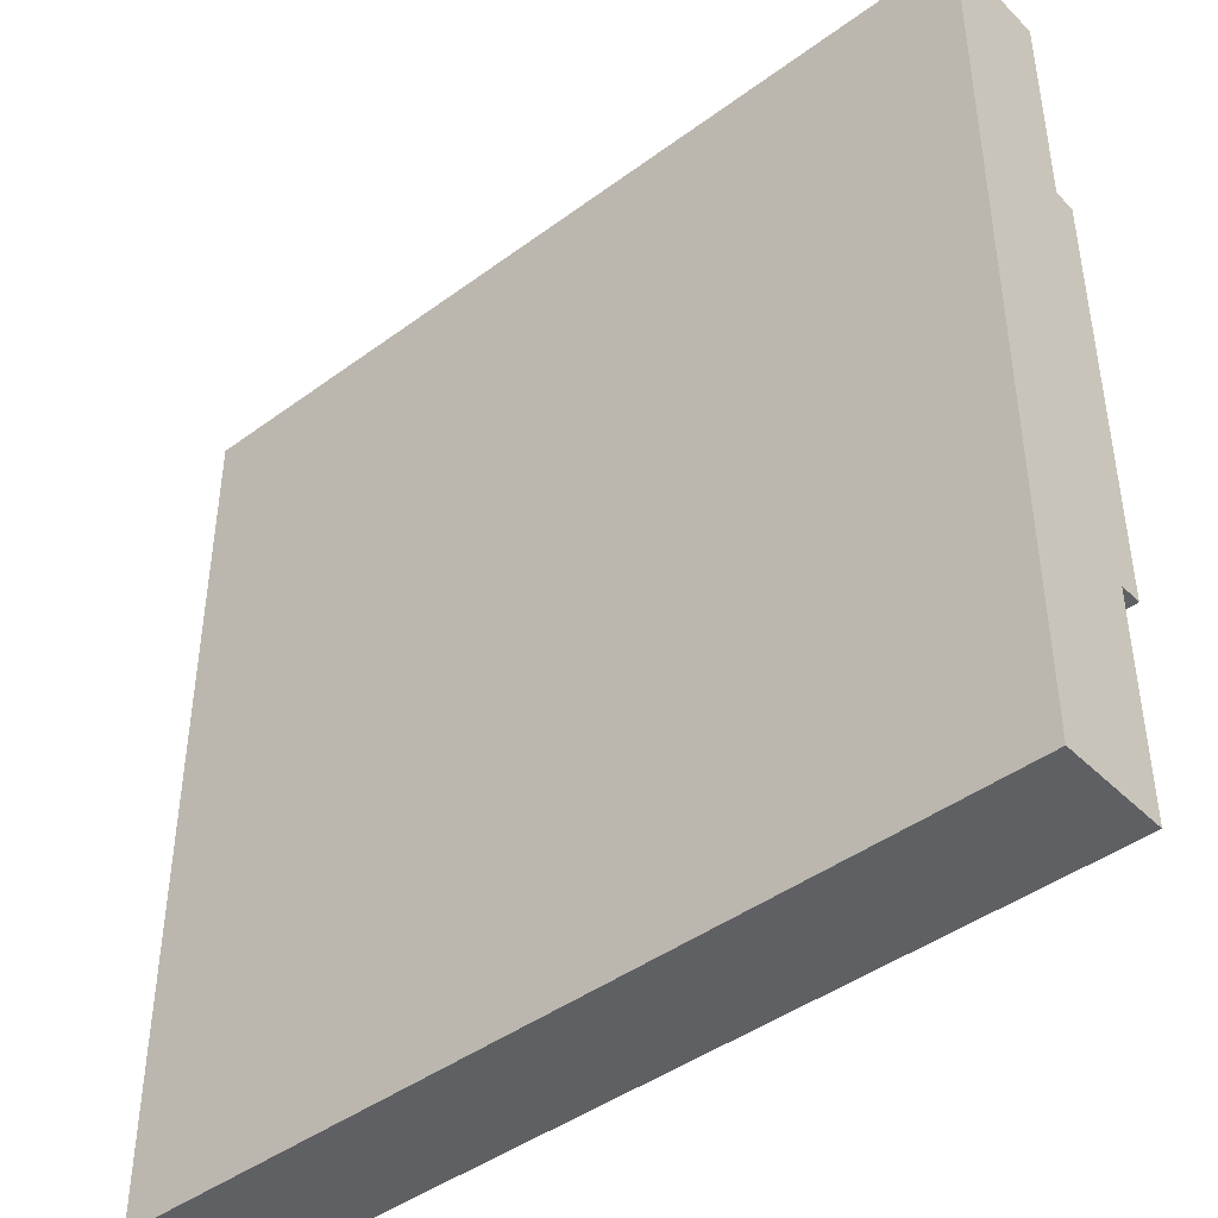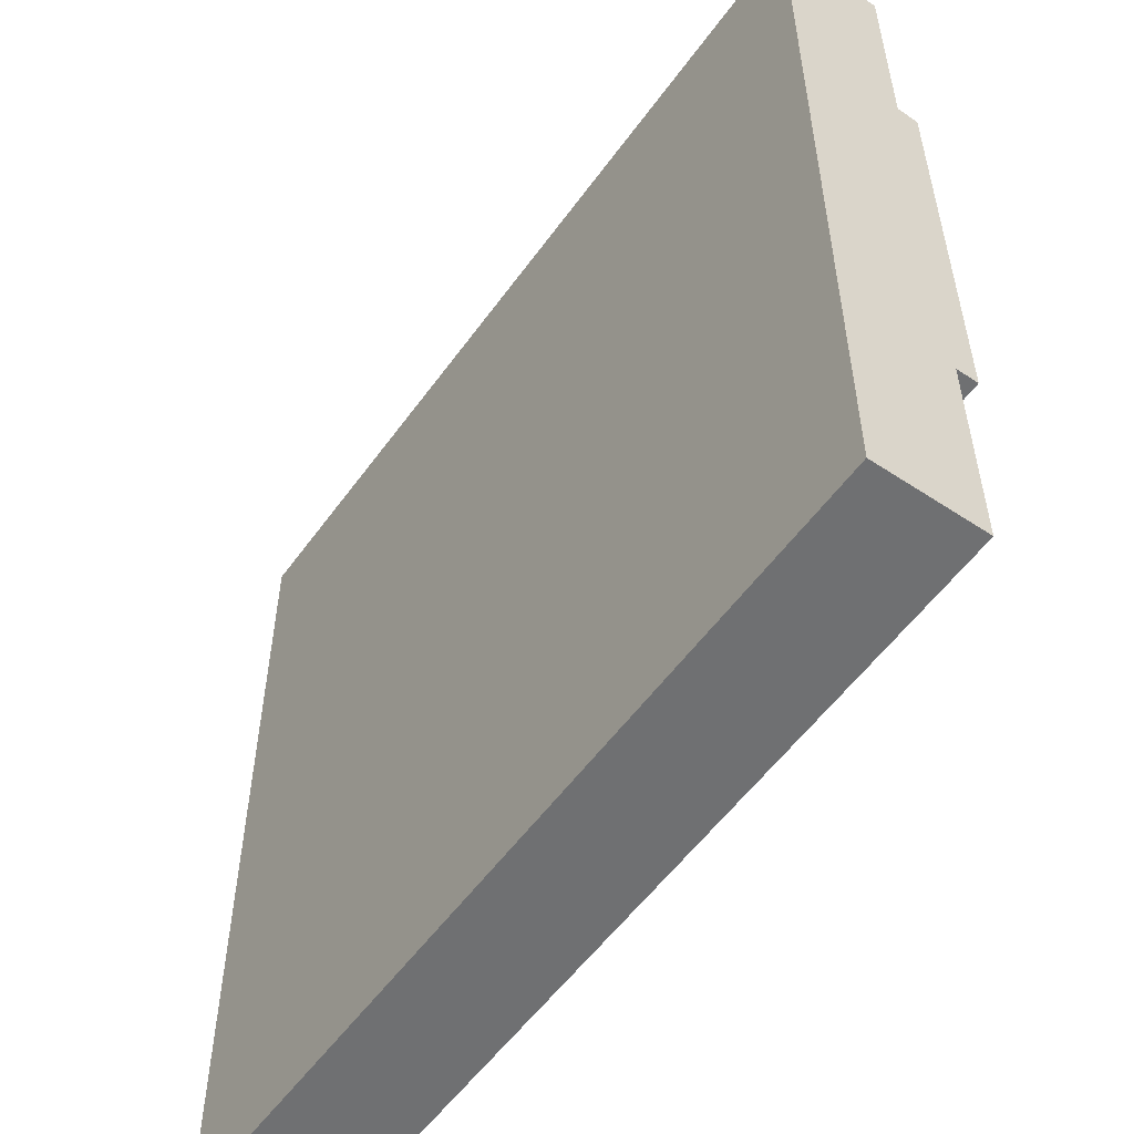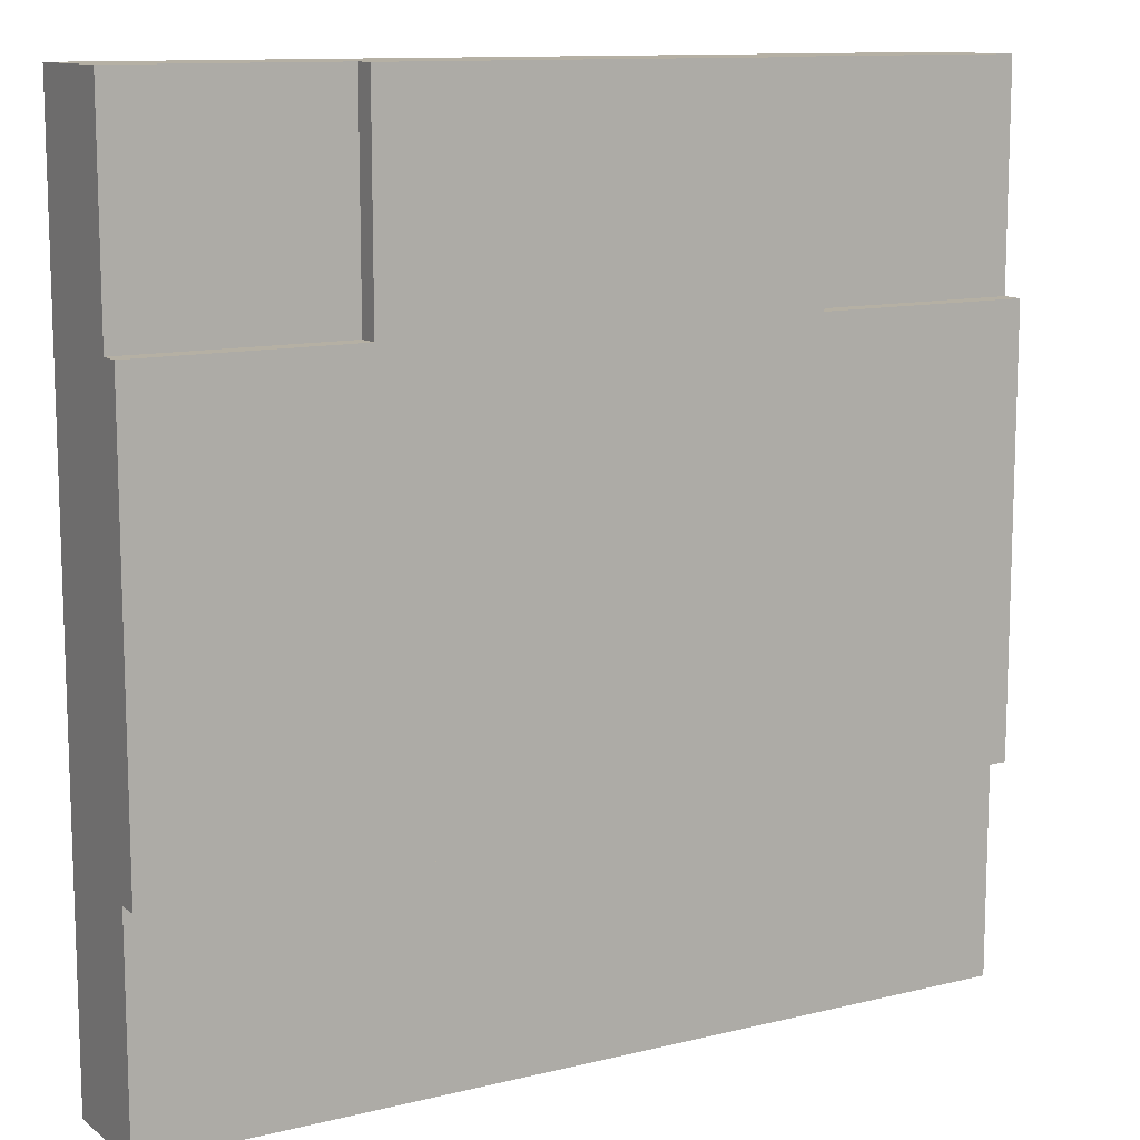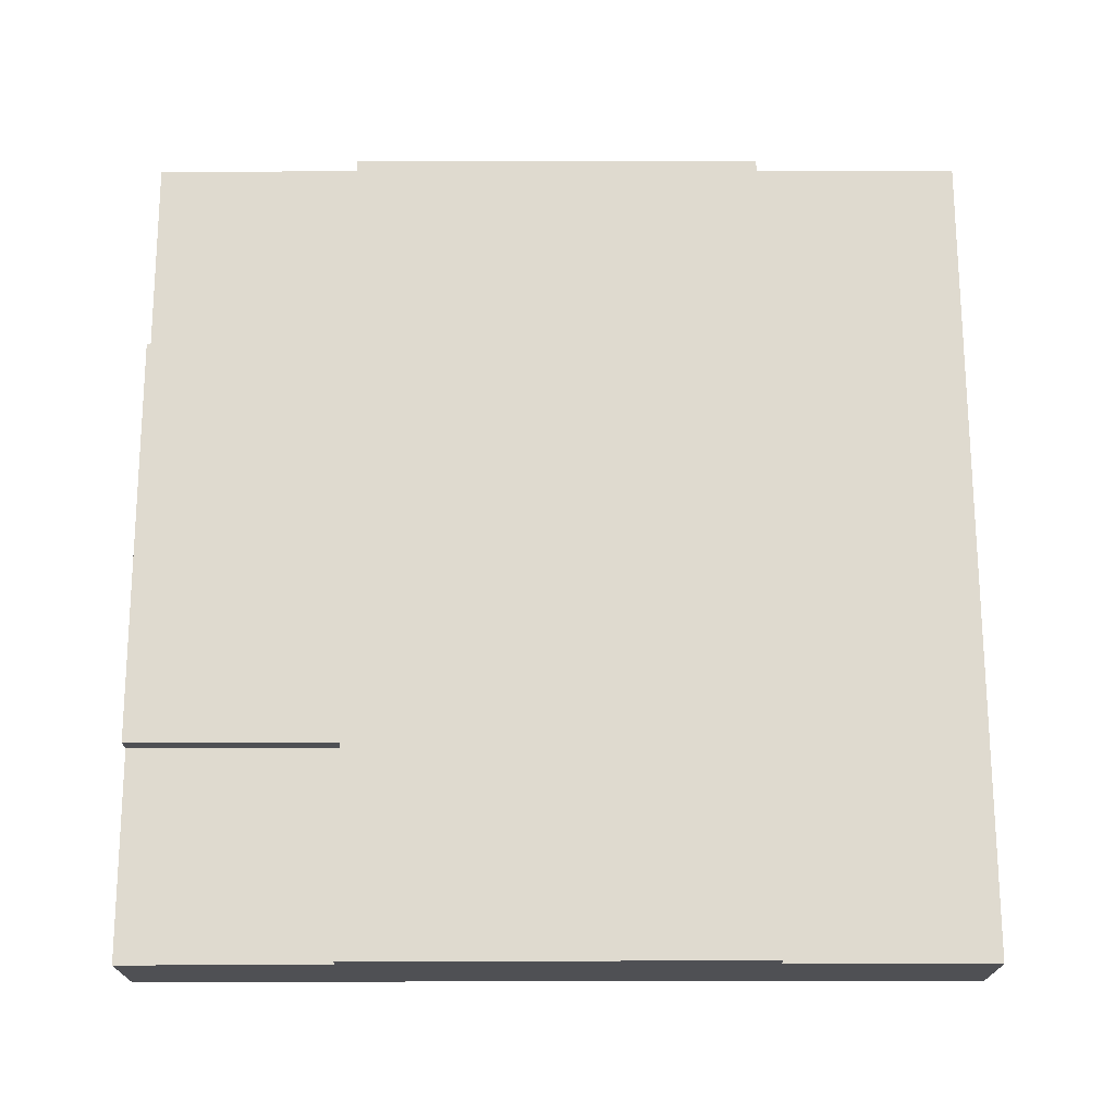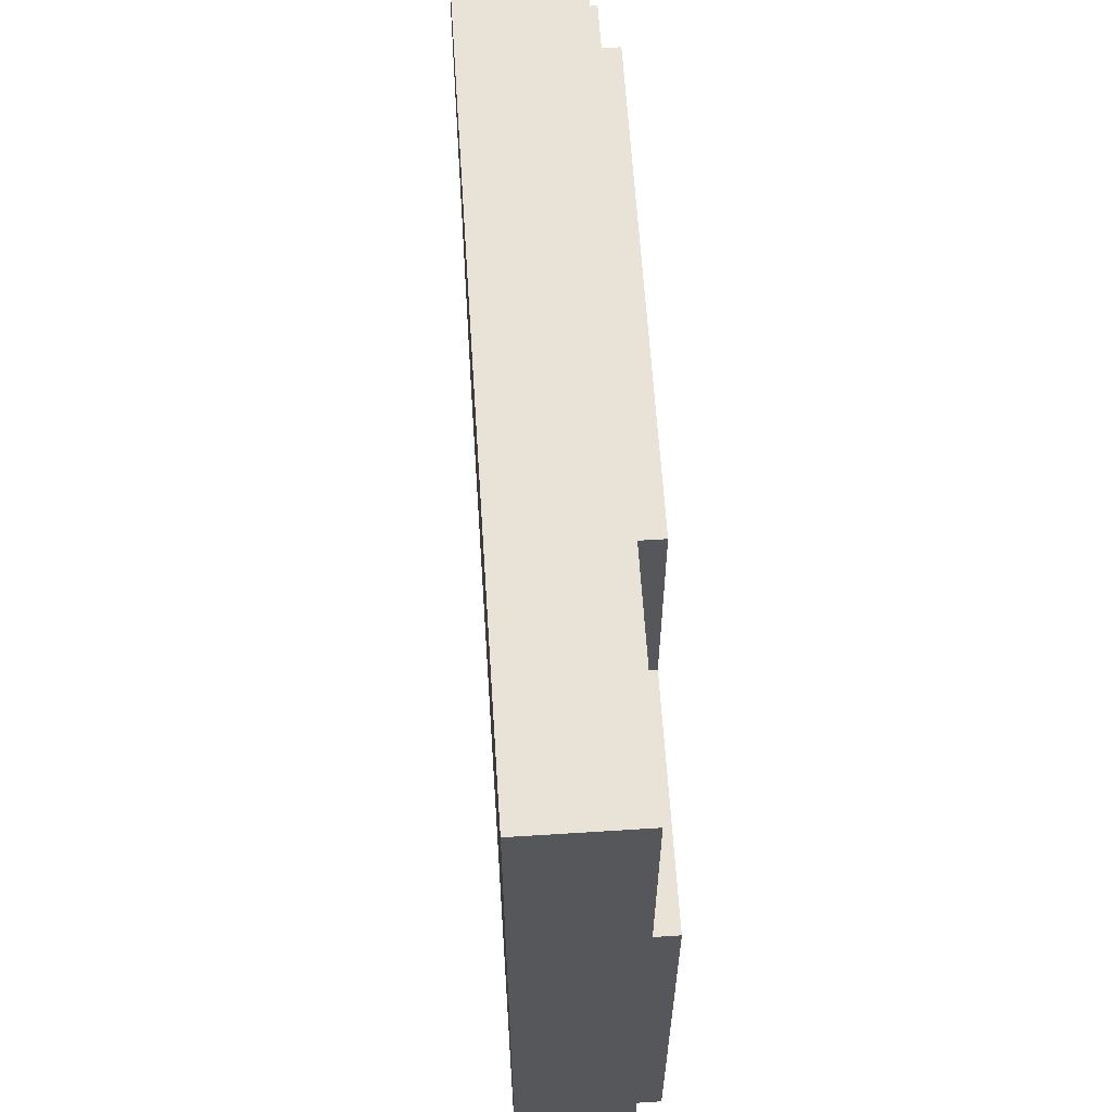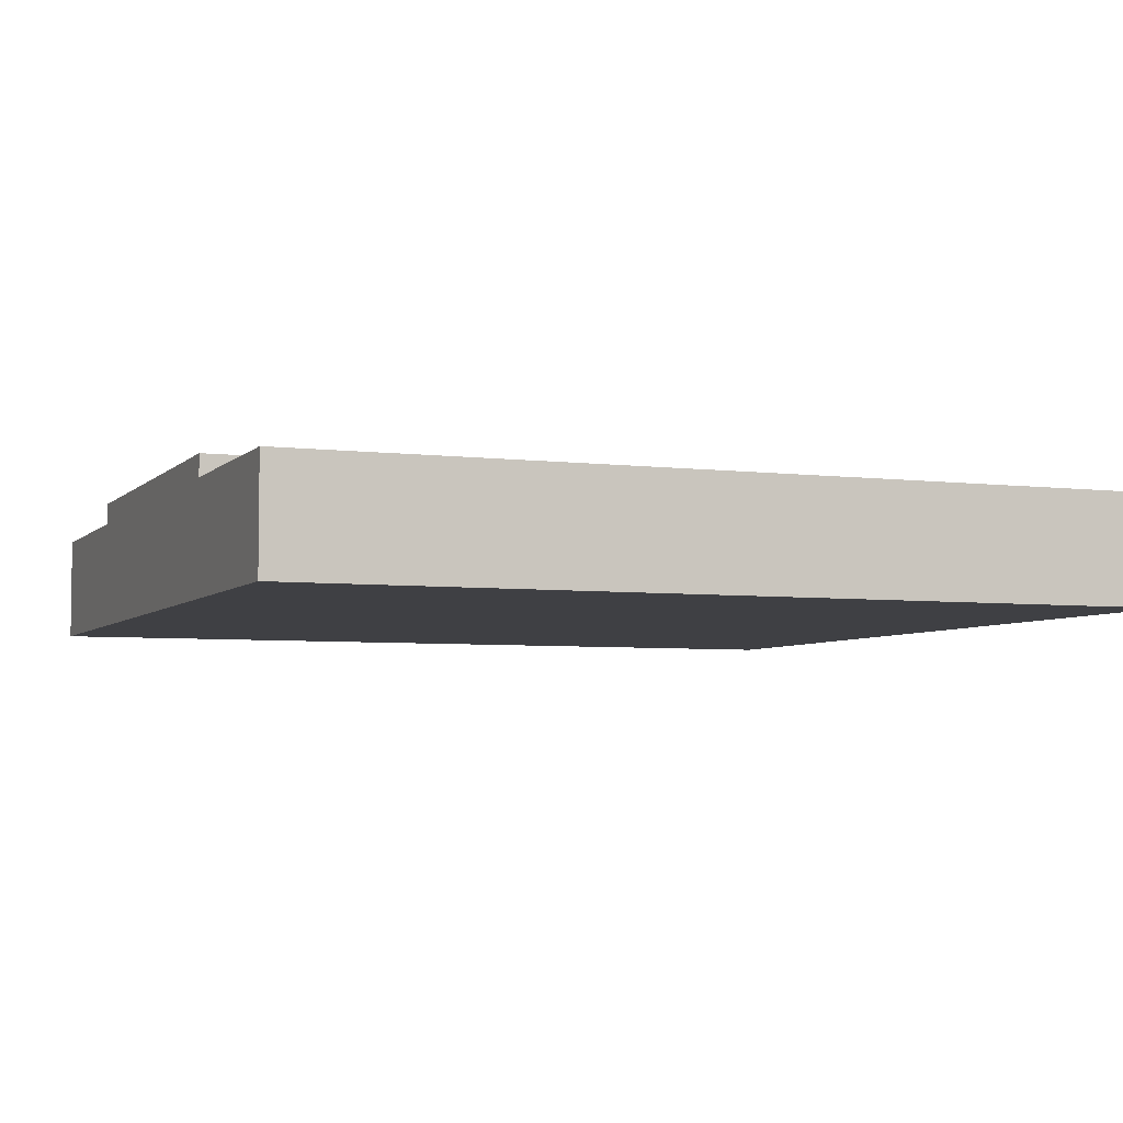
<metadata>
{"format":"obj","ext":"obj","renderer":"f3d","projection":"perspective","resolution":1024,"background":"white","views":[{"elev":-43.5,"azim":41.0,"up":"+Z"},{"elev":-54.9,"azim":54.9,"up":"+Z"},{"elev":11.6,"azim":149.5,"up":"+Z"},{"elev":70.9,"azim":89.9,"up":"+Y"},{"elev":62.5,"azim":86.3,"up":"+Z"},{"elev":-5.0,"azim":158.2,"up":"+Y"}]}
</metadata>
<code>
o Cube.012
v -0.5 -0.5 0.5
v -0.5 -0.375 0.5
v -0.5 -0.5 -0.5
v -0.5 -0.375 -0.5
v 0.5 -0.5 0.5
v 0.5 -0.375 0.5
v 0.5 -0.5 -0.5
v 0.5 -0.375 -0.5
v 0.25 -0.35 -0.25
v -0.25 -0.35 -0.25
v -0.5 -0.35 -0.25
v -0.5 -0.35 0.25
v 0.25 -0.375 -0.5
v 0.25 -0.5 0.5
v 0.25 -0.5 -0.5
v 0.25 -0.375 0.5
v -0.25 -0.5 -0.5
v -0.25 -0.375 0.5
v -0.25 -0.375 -0.5
v -0.25 -0.5 0.5
v -0.25 -0.35 0.25
v -0.25 -0.35 0.5
v 0.25 -0.35 0.5
v 0.25 -0.35 0.25
v -0.5 -0.375 -0.25
v 0.5 -0.5 -0.25
v -0.25 -0.375 -0.25
v -0.25 -0.5 -0.25
v 0.25 -0.5 -0.25
v 0.25 -0.375 -0.25
v 0.5 -0.375 -0.25
v -0.5 -0.5 -0.25
v -0.5 -0.5 0.25
v 0.5 -0.375 0.25
v 0.5 -0.5 0.25
v -0.5 -0.375 0.25
v 0.25 -0.375 0.25
v 0.25 -0.5 0.25
v -0.25 -0.5 0.25
v -0.25 -0.375 0.25
v 0.5 -0.35 -0.25
v 0.5 -0.35 0.25
f 32 25 4 3
f 15 13 8 7
f 35 34 6 5
f 20 18 2 1
f 38 35 5 14
f 40 36 2 18
f 36 40 21 12
f 28 39 33 32
f 29 38 39 28
f 5 6 16 14
f 34 37 16 6
f 14 16 18 20
f 16 37 24 23
f 3 4 19 17
f 33 39 20 1
f 39 38 14 20
f 17 19 13 15
f 37 34 42 24
f 35 38 29 26
f 31 34 35 26
f 36 25 32 33
f 9 24 42 41
f 7 8 31 26
f 15 7 26 29
f 19 4 25 27
f 8 13 30 31
f 19 27 30 13
f 17 15 29 28
f 3 17 28 32
f 12 21 10 11
f 1 2 36 33
f 34 31 41 42
f 25 36 12 11
f 27 25 11 10
f 18 16 23 22
f 30 27 10 9
f 10 21 24 9
f 21 22 23 24
f 31 30 9 41
f 40 18 22 21

</code>
